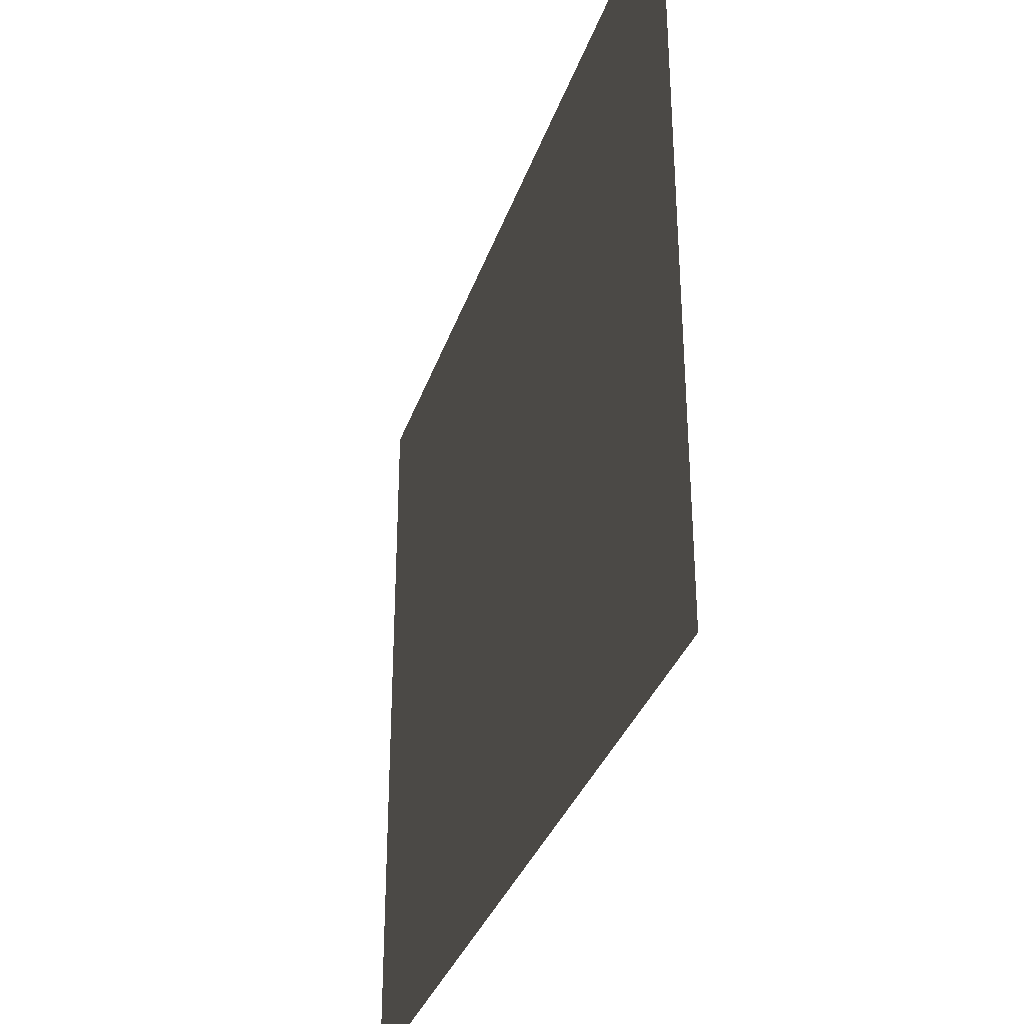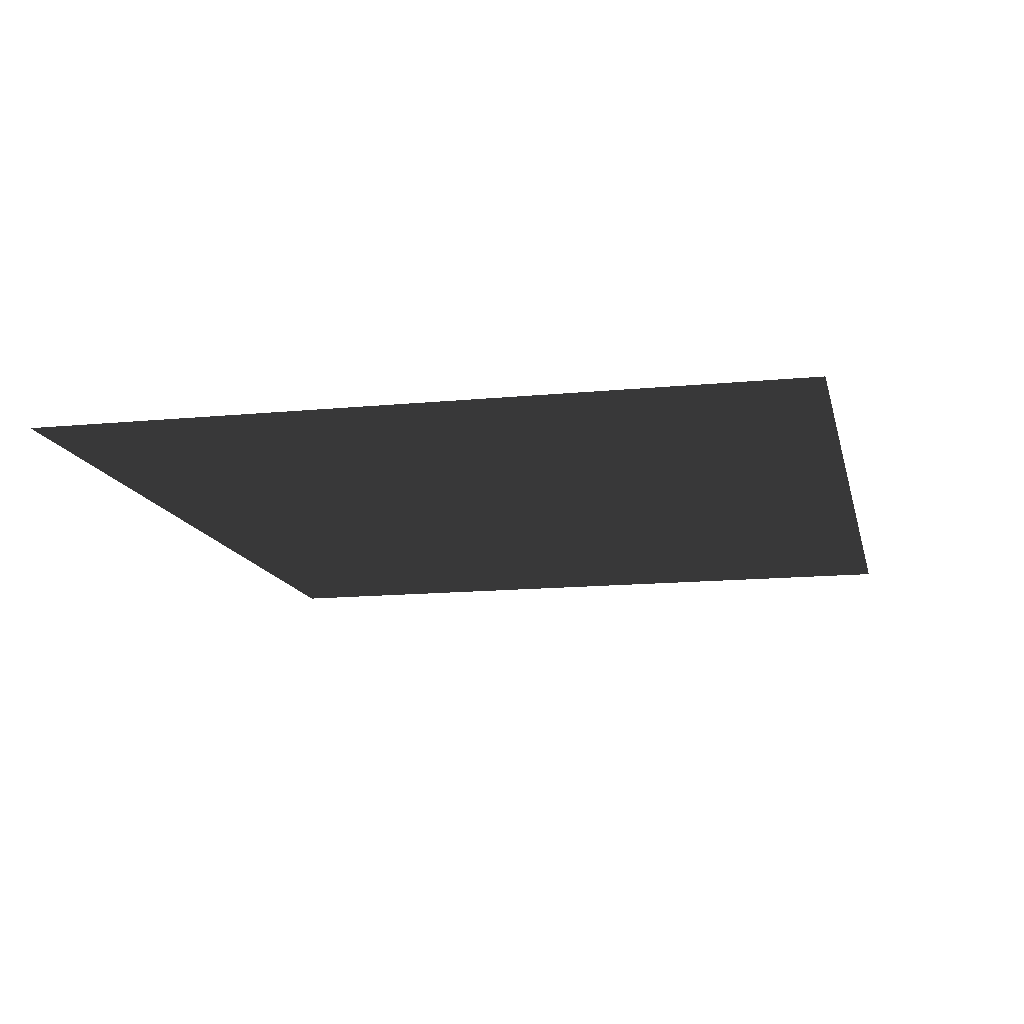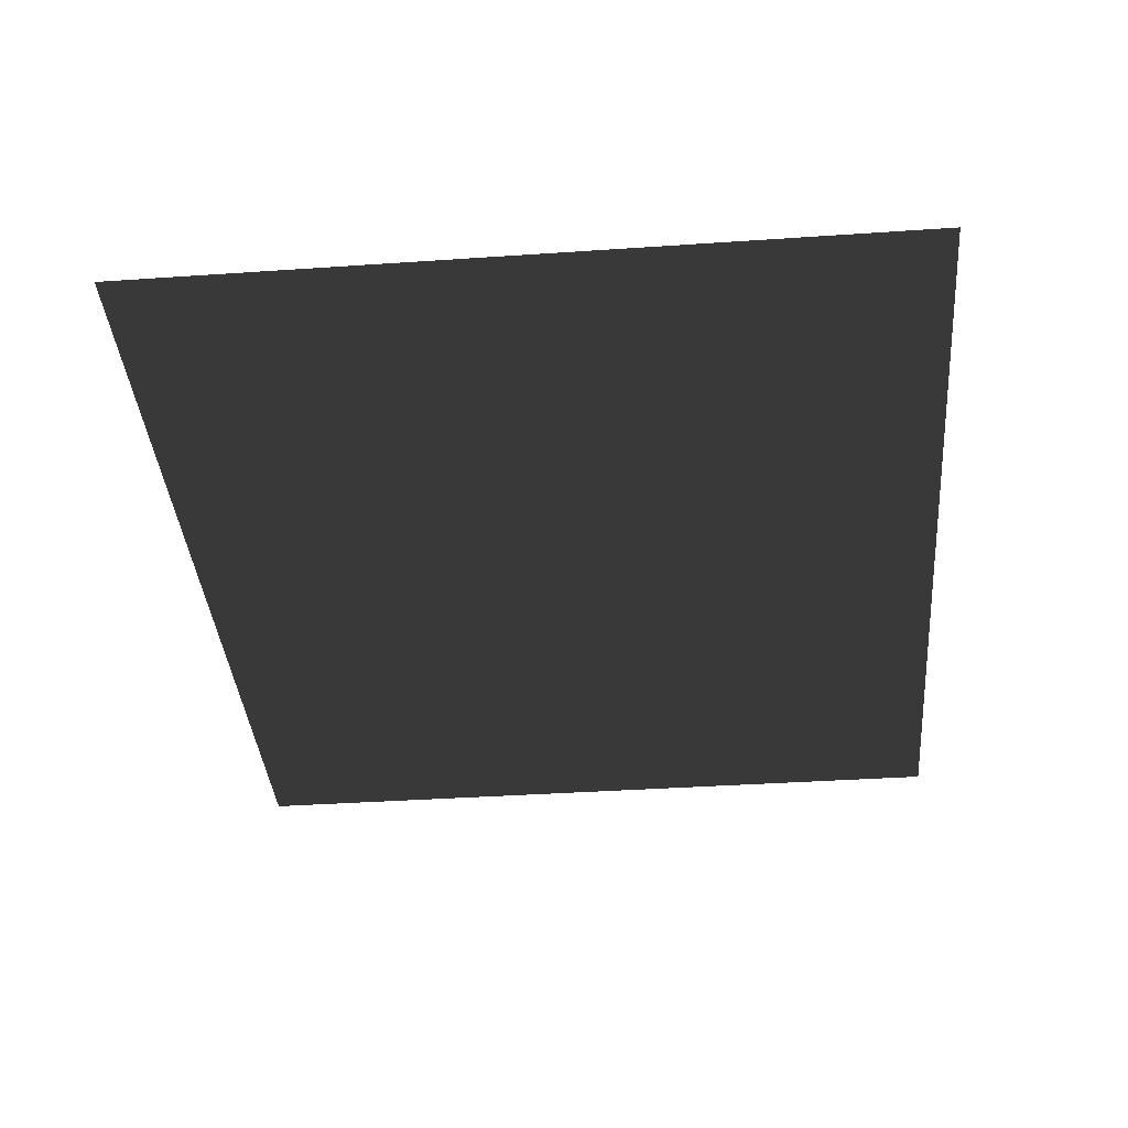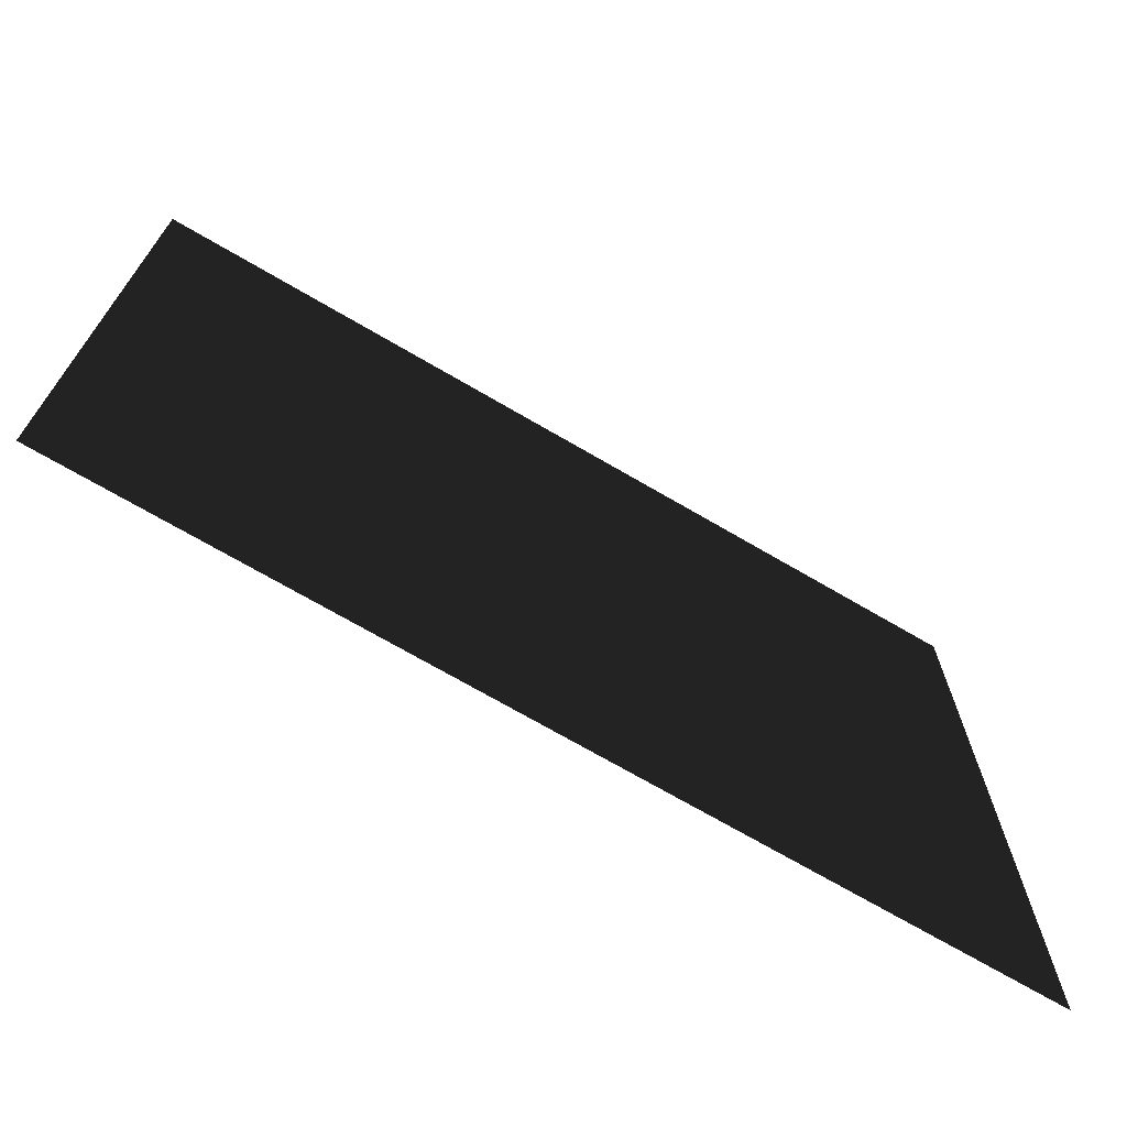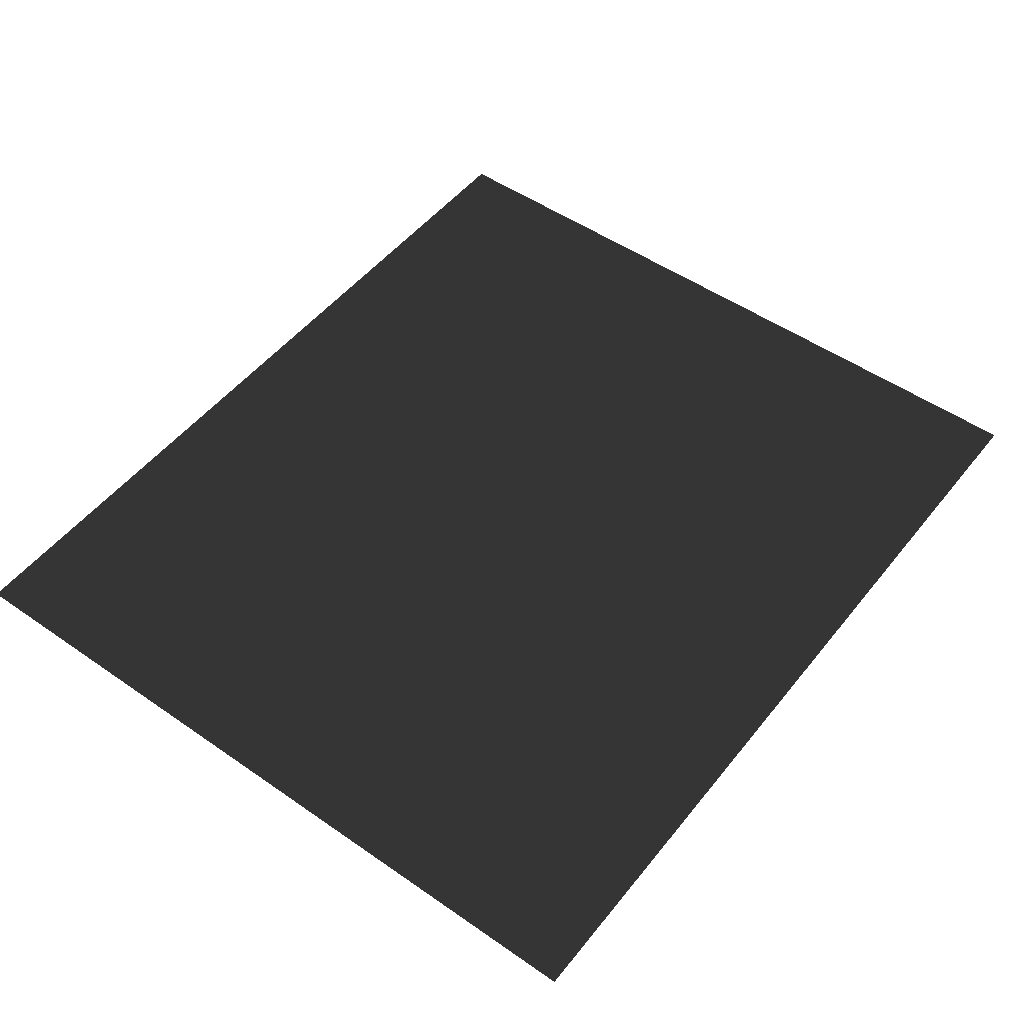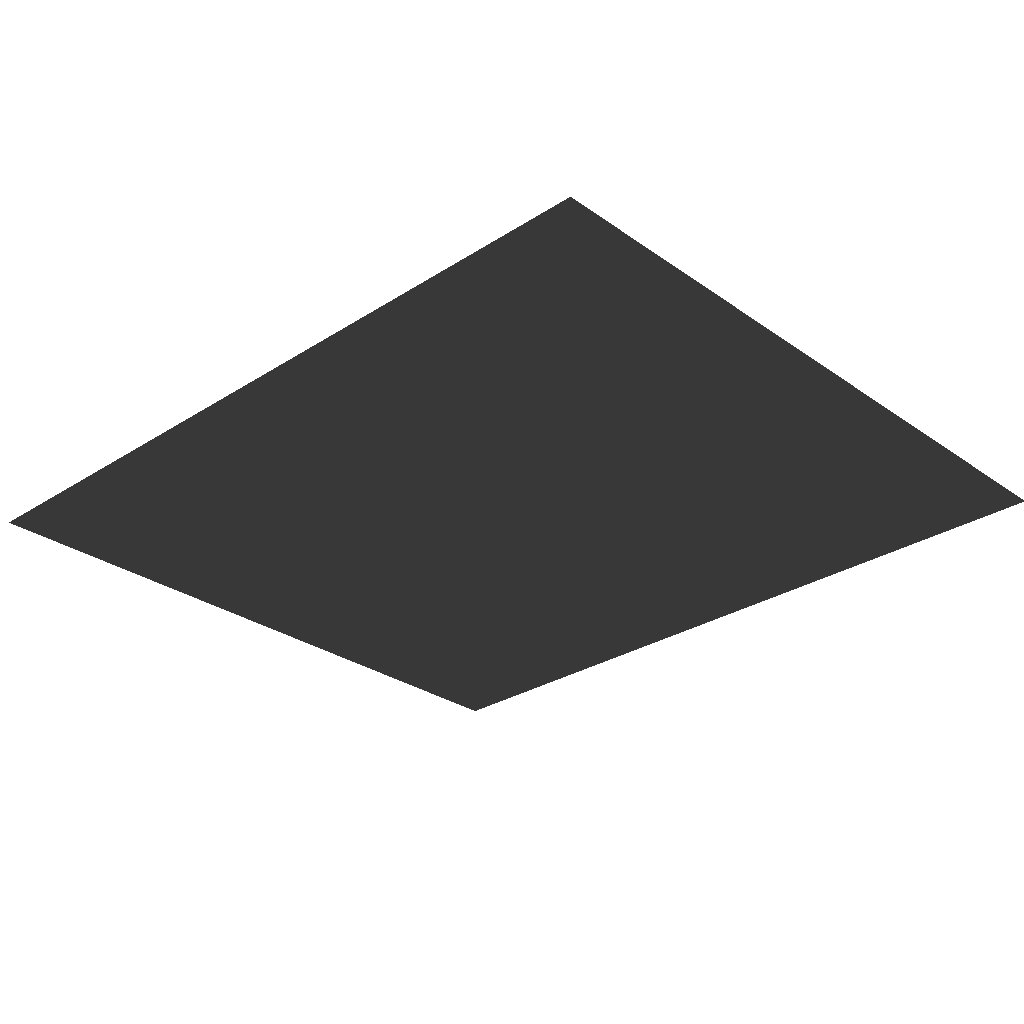
<metadata>
{"format":"obj","ext":"obj","renderer":"f3d","projection":"perspective","resolution":1024,"background":"white","views":[{"elev":-33.9,"azim":72.5,"up":"+Z"},{"elev":-13.7,"azim":102.5,"up":"+Y"},{"elev":-38.6,"azim":94.9,"up":"+Y"},{"elev":-71.1,"azim":-30.3,"up":"+Z"},{"elev":50.8,"azim":-52.8,"up":"+Y"},{"elev":-28.8,"azim":-136.3,"up":"+Y"}]}
</metadata>
<code>
v  11.56 -0.0001 10.12
v  -11.56 -0 -10.12
v  -11.56 -0.0001 10.12
v  11.56 -0 -10.12
g ptoA16
f 1 2 3
f 1 4 2

</code>
